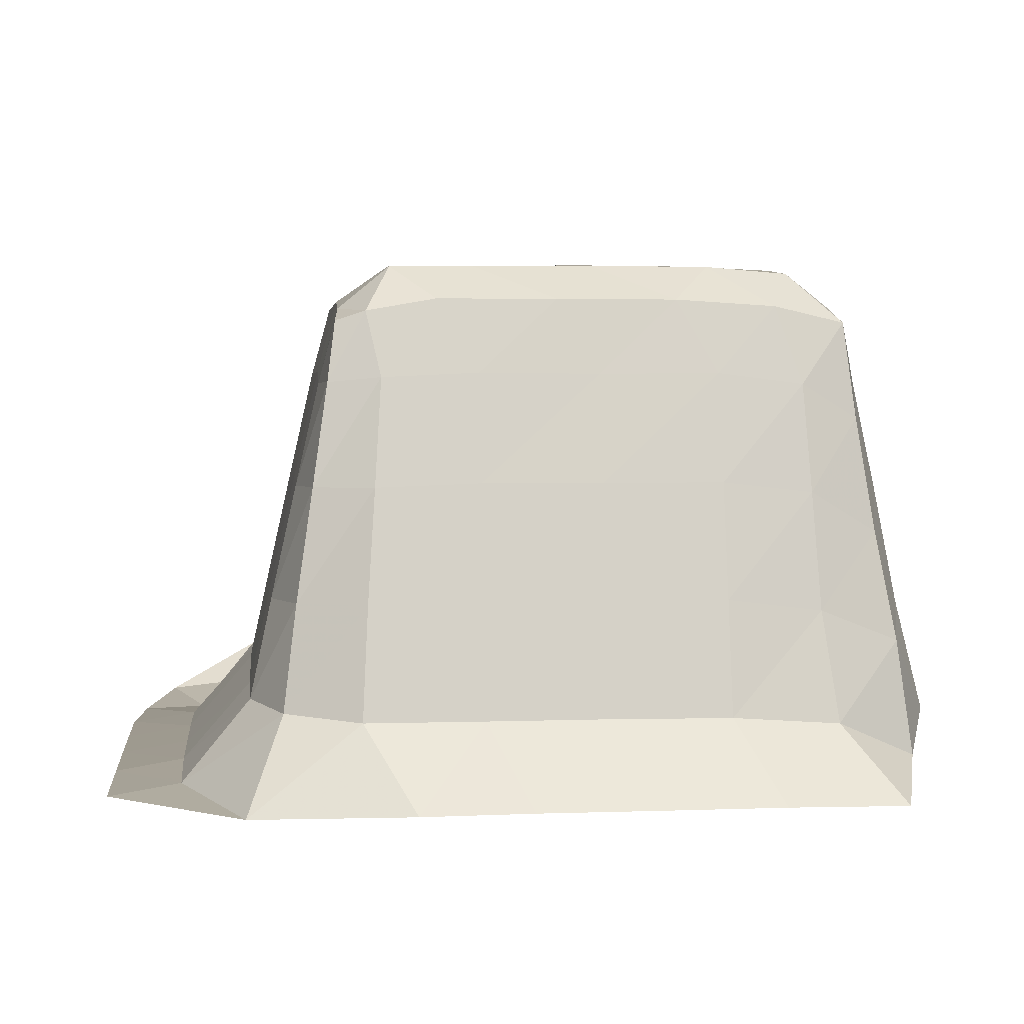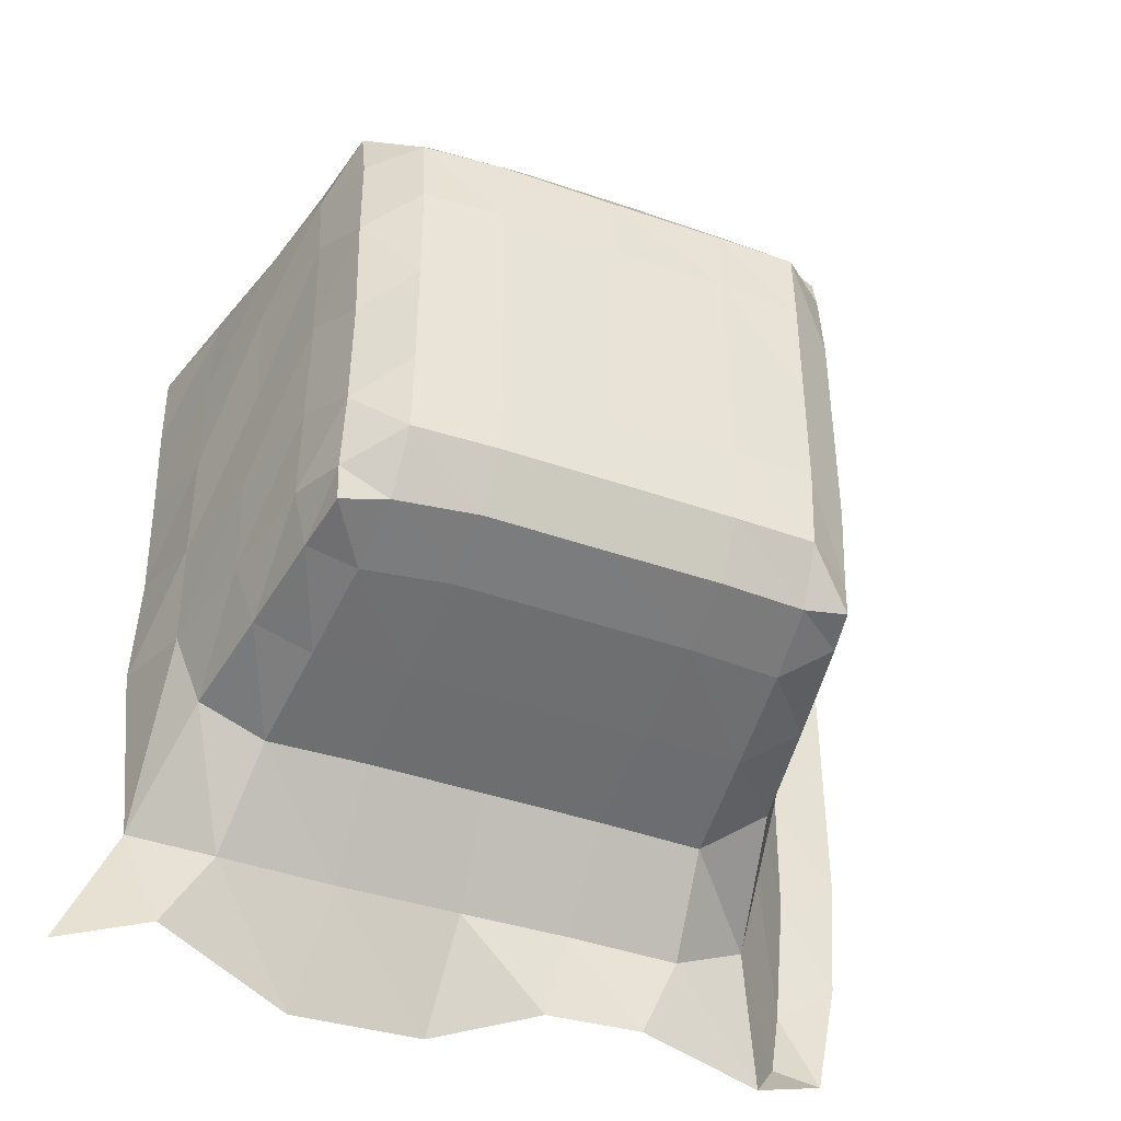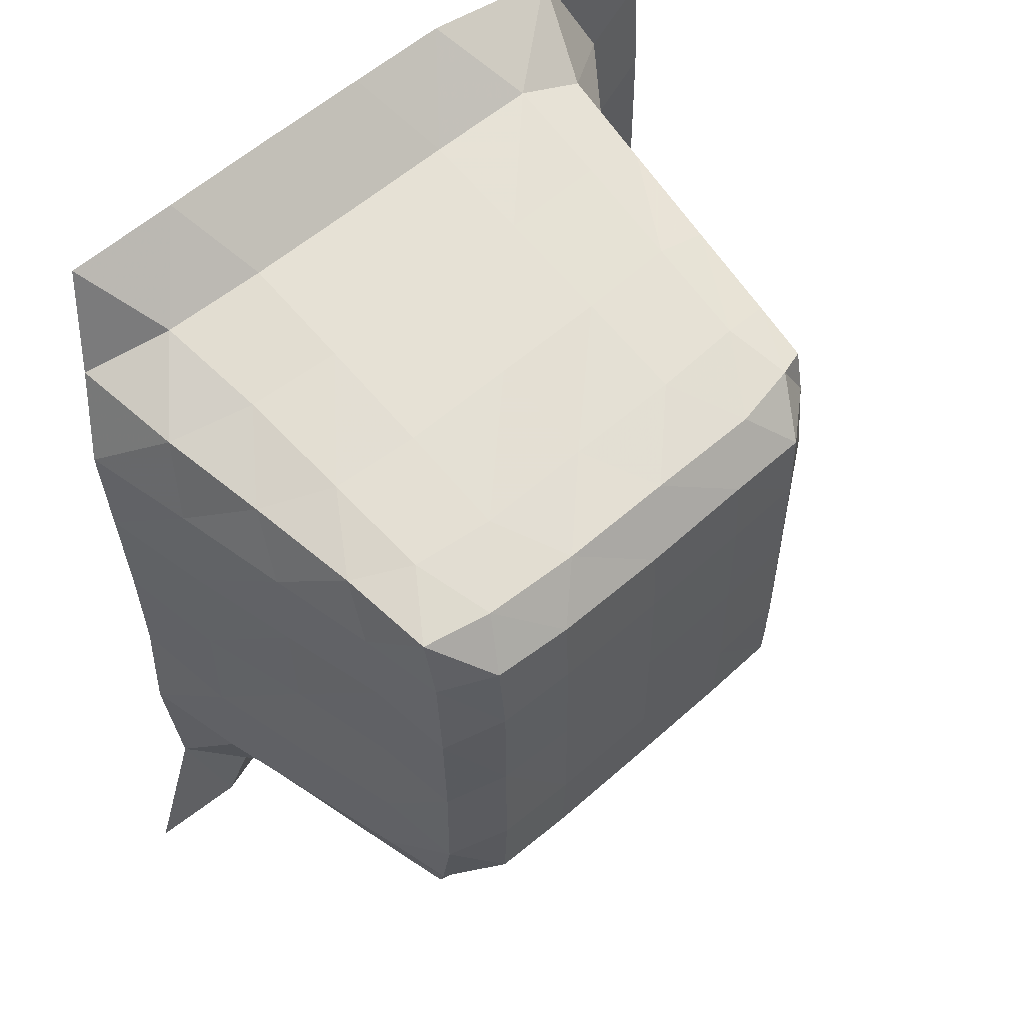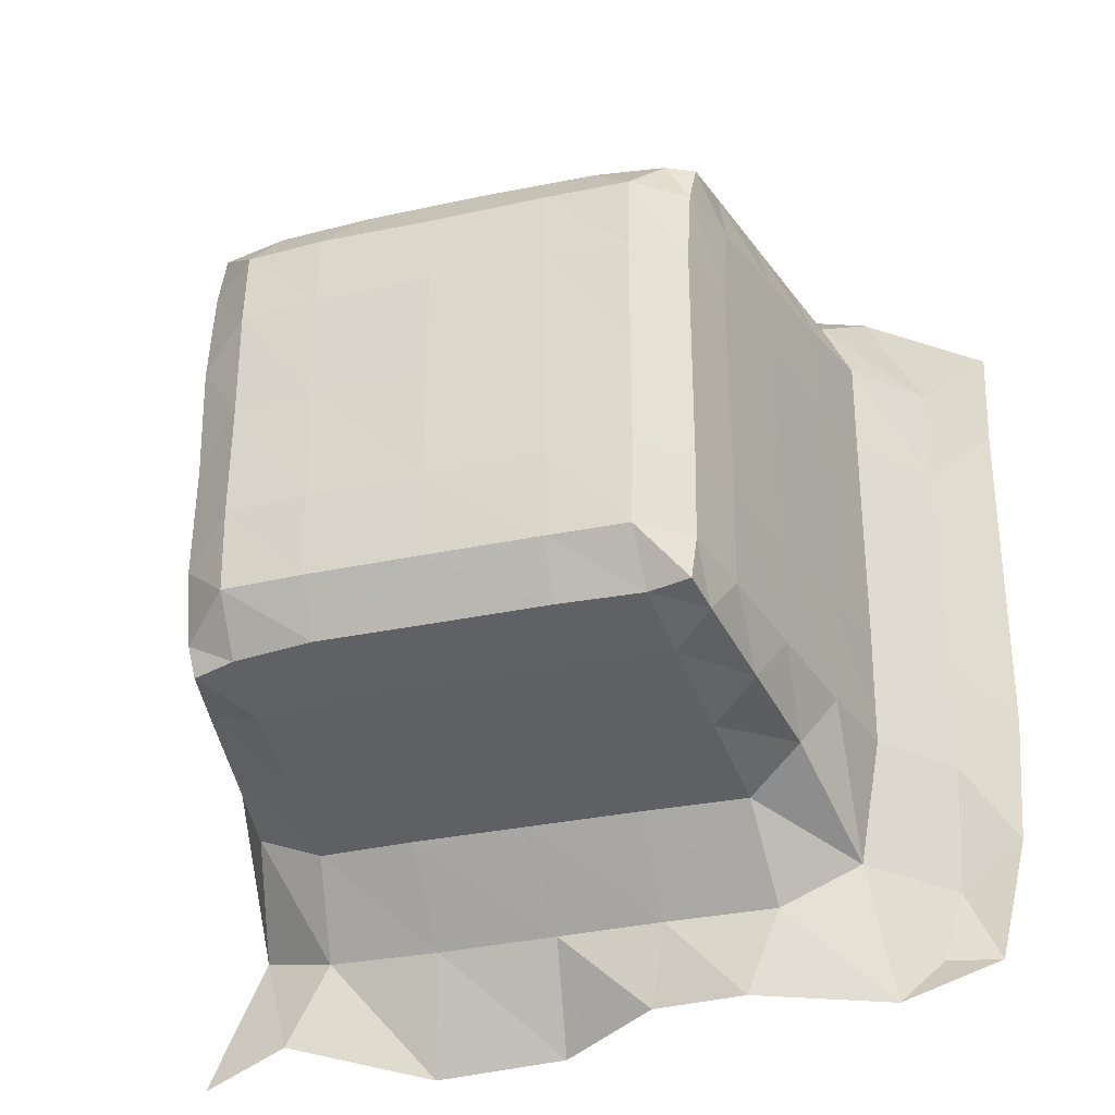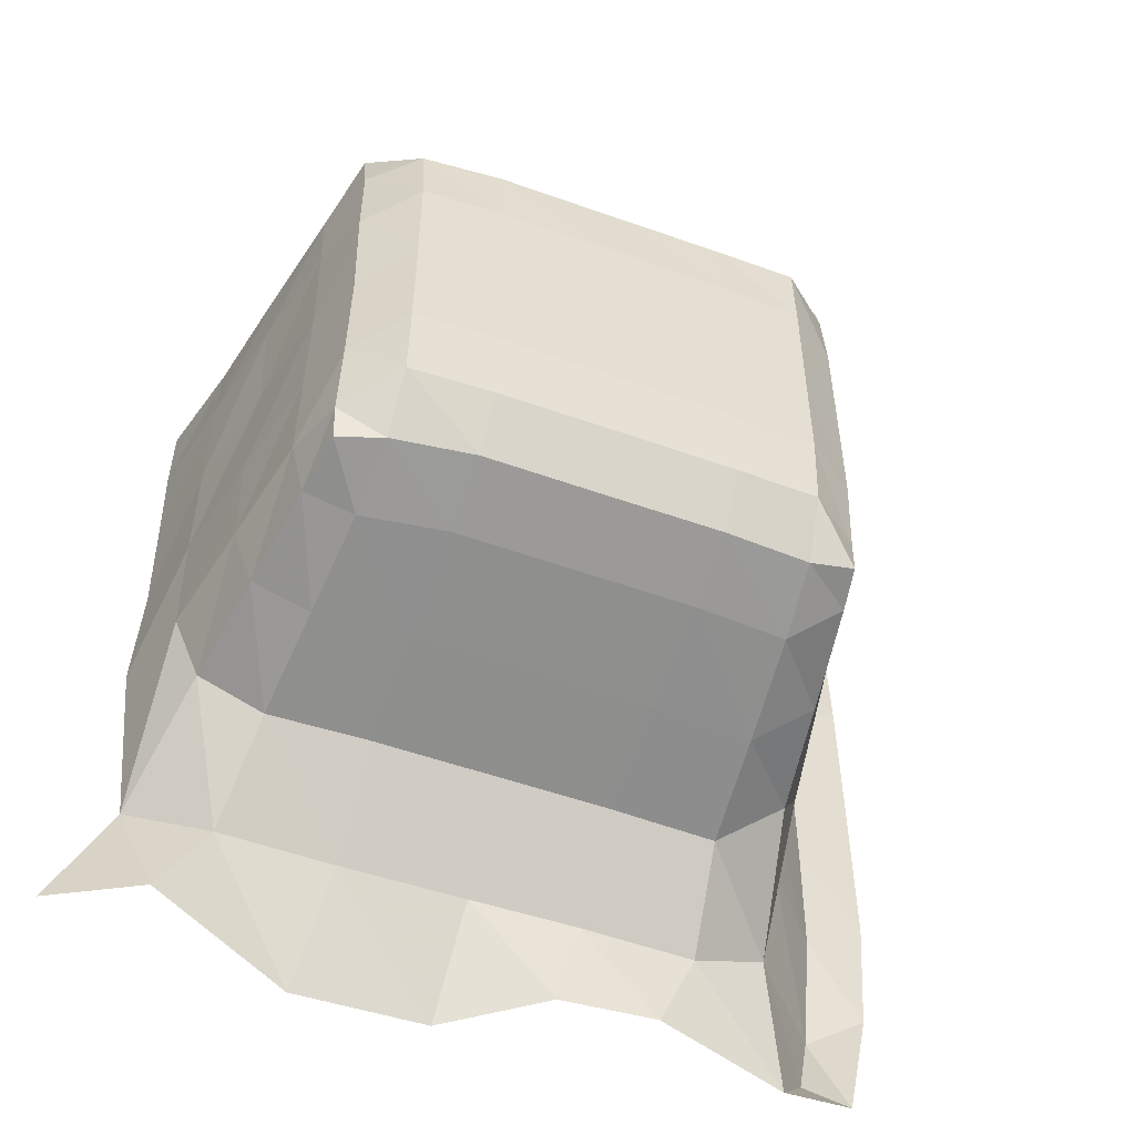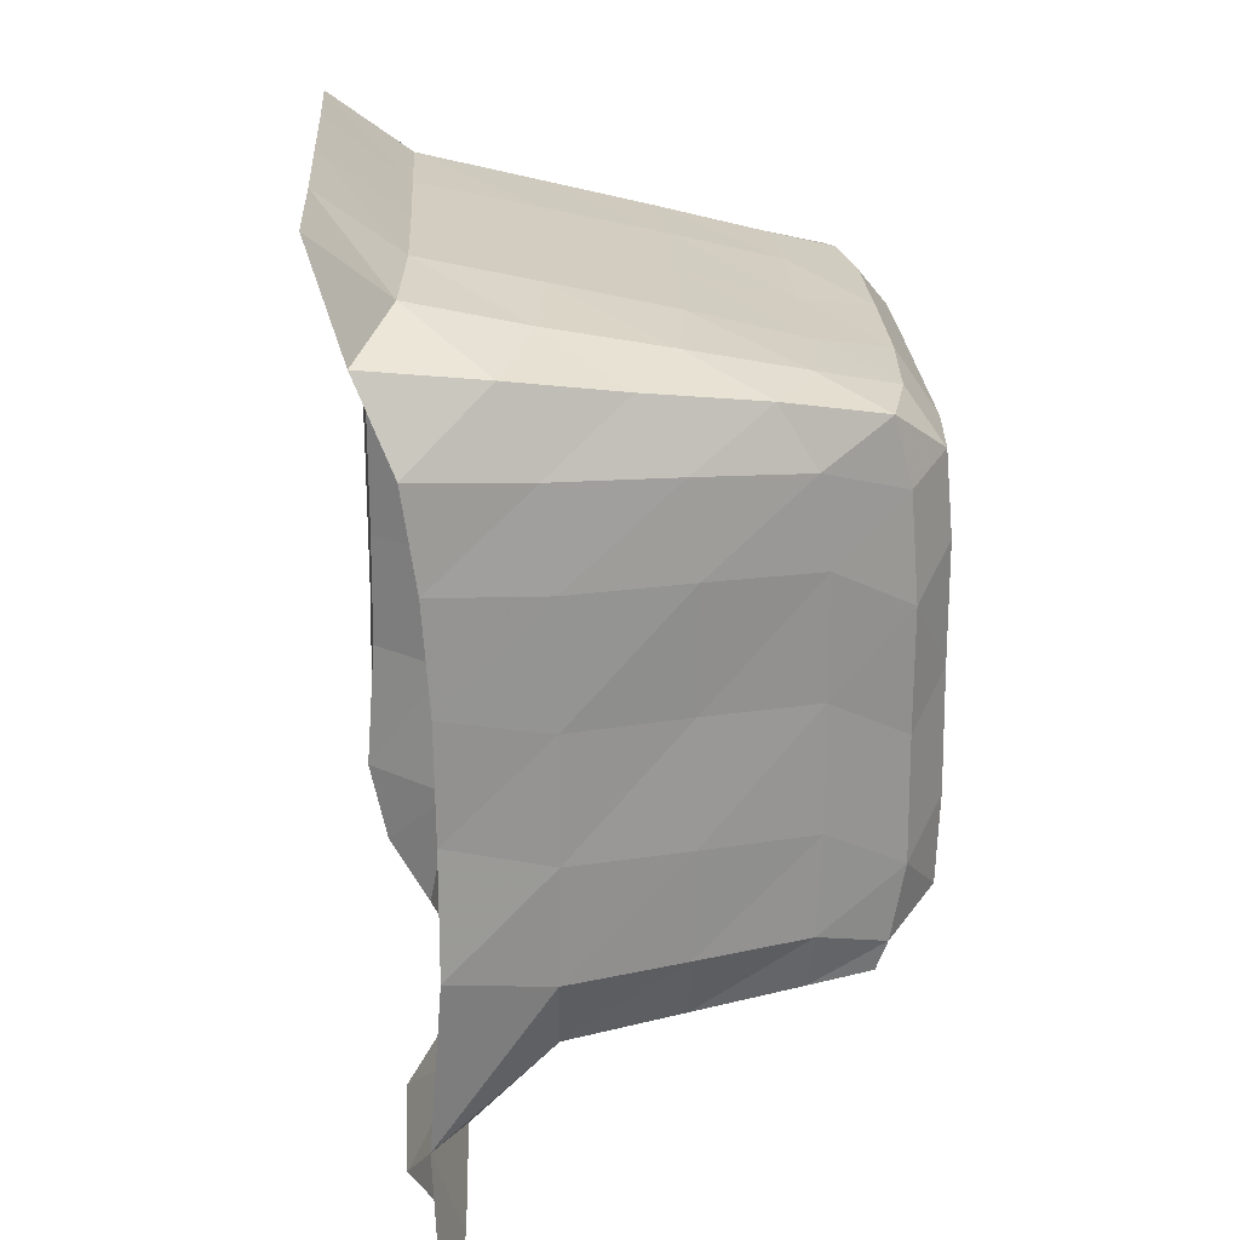
<metadata>
{"format":"obj","ext":"obj","renderer":"f3d","projection":"perspective","resolution":1024,"background":"white","views":[{"elev":2.7,"azim":-6.1,"up":"+Y"},{"elev":-42.6,"azim":157.4,"up":"+Z"},{"elev":56.0,"azim":137.0,"up":"+Z"},{"elev":-32.1,"azim":-163.2,"up":"+Z"},{"elev":-53.1,"azim":159.1,"up":"+Z"},{"elev":23.0,"azim":87.1,"up":"+Z"}]}
</metadata>
<code>
v -0.6572 0.01486 -0.008319
v -0.6521 0.01545 -0.008077
v -0.6539 0.0137 -0.001086
v -0.6598 0.01404 0.003277
v -0.6546 0.01457 0.011
v -0.6606 0.0142 0.01503
v -0.6547 0.01468 0.0221
v -0.6606 0.01419 0.02564
v -0.6547 0.01466 0.03268
v -0.6606 0.01417 0.03622
v -0.6547 0.01456 0.04321
v -0.6606 0.01407 0.04673
v -0.6546 0.0139 0.05308
v -0.6608 0.0134 0.05663
v -0.649 0.01253 0.06437
v -0.6348 0.01311 0.06789
v -0.6252 0.01326 0.06807
v -0.6146 0.0133 0.06806
v -0.604 0.01334 0.06789
v -0.5935 0.01325 0.06762
v -0.6484 0.01938 -0.01311
v -0.6359 0.02297 -0.01233
v -0.6272 0.0222 -0.01231
v -0.6181 0.01764 -0.01427
v -0.6059 0.01785 -0.01493
v -0.593 0.0227 -0.01216
v -0.5848 0.02093 -0.0148
v -0.6391 0.0233 -0.004739
v -0.6464 0.02158 -0.000803
v -0.6485 0.0214 0.01115
v -0.6437 0.03335 0.005728
v -0.6465 0.03005 0.01121
v -0.6384 0.0302 0.002743
v -0.6486 0.02156 0.0221
v -0.6486 0.02155 0.03272
v -0.6467 0.03024 0.02122
v -0.6467 0.03024 0.03184
v -0.6422 0.04324 0.007153
v -0.6443 0.03993 0.01188
v -0.6377 0.04 0.004853
v -0.6407 0.05268 0.008599
v -0.6422 0.04934 0.01261
v -0.6369 0.04937 0.00695
v -0.6445 0.04025 0.02123
v -0.6445 0.04025 0.03184
v -0.6424 0.0498 0.02124
v -0.6424 0.04981 0.03184
v -0.6486 0.02152 0.04328
v -0.6486 0.02113 0.05266
v -0.6467 0.03024 0.04239
v -0.6467 0.02982 0.05117
v -0.6458 0.02057 0.05877
v -0.6391 0.02005 0.06173
v -0.6446 0.02979 0.05694
v -0.6386 0.02977 0.05956
v -0.6445 0.04025 0.04237
v -0.6445 0.0397 0.05043
v -0.6423 0.04983 0.04219
v -0.6425 0.04875 0.04969
v -0.6431 0.03971 0.05544
v -0.6379 0.03973 0.05734
v -0.6418 0.04878 0.05408
v -0.6372 0.04921 0.05513
v -0.6401 0.05643 0.00936
v -0.6363 0.05594 0.008961
v -0.6359 0.05918 0.0137
v -0.6405 0.05587 0.01336
v -0.6361 0.0593 0.02126
v -0.6406 0.05616 0.02126
v -0.6361 0.05931 0.03183
v -0.6406 0.05617 0.03184
v -0.6361 0.05931 0.04201
v -0.6406 0.05619 0.04202
v -0.6362 0.05909 0.04908
v -0.6408 0.05532 0.04932
v -0.6385 0.055 0.05345
v -0.6411 0.05416 0.05306
v -0.6287 0.0235 -0.00482
v -0.6287 0.03047 0.002691
v -0.6189 0.02331 -0.004877
v -0.6181 0.03047 0.002689
v -0.6287 0.04036 0.004837
v -0.6287 0.04985 0.006959
v -0.6181 0.04036 0.004837
v -0.6181 0.04986 0.006958
v -0.6076 0.02315 -0.004945
v -0.6076 0.03047 0.00269
v -0.5972 0.02306 -0.004802
v -0.5986 0.0301 0.002713
v -0.6076 0.04036 0.004842
v -0.6077 0.04989 0.006977
v -0.5993 0.03985 0.00483
v -0.6 0.04887 0.006812
v -0.6287 0.02009 0.0619
v -0.6287 0.02998 0.05976
v -0.6181 0.02013 0.06189
v -0.6181 0.02998 0.05976
v -0.6287 0.04008 0.05751
v -0.6287 0.0496 0.05522
v -0.6181 0.04008 0.05751
v -0.6181 0.04952 0.05508
v -0.6075 0.02009 0.0619
v -0.6076 0.03002 0.05975
v -0.5981 0.01942 0.06138
v -0.5992 0.02897 0.05903
v -0.6076 0.04009 0.05751
v -0.6076 0.04959 0.05513
v -0.5996 0.03919 0.05708
v -0.6001 0.04865 0.05518
v -0.6286 0.05632 0.008932
v -0.6286 0.05936 0.01364
v -0.6181 0.05632 0.008919
v -0.6181 0.05941 0.01364
v -0.6287 0.0596 0.02127
v -0.6287 0.0596 0.03183
v -0.6181 0.05974 0.02126
v -0.6181 0.05974 0.03182
v -0.6077 0.05634 0.008933
v -0.6077 0.05941 0.01363
v -0.6003 0.05545 0.008759
v -0.6004 0.05916 0.01363
v -0.6077 0.05973 0.02125
v -0.6077 0.05967 0.03183
v -0.6004 0.05945 0.02125
v -0.6004 0.0593 0.03182
v -0.6287 0.05954 0.0421
v -0.6287 0.05915 0.04911
v -0.6182 0.05967 0.04209
v -0.6182 0.05925 0.04889
v -0.6323 0.05609 0.05322
v -0.6217 0.0561 0.05339
v -0.6076 0.0596 0.04202
v -0.6076 0.05919 0.04903
v -0.6004 0.05927 0.04199
v -0.6003 0.05862 0.04908
v -0.6111 0.05608 0.05331
v -0.6022 0.05553 0.05331
v -0.5899 0.02021 -0.002679
v -0.588 0.02136 0.0129
v -0.5901 0.02998 0.01125
v -0.5926 0.03009 0.005076
v -0.5884 0.02138 0.0238
v -0.5882 0.02126 0.0339
v -0.5899 0.03015 0.02121
v -0.5899 0.03014 0.03183
v -0.5922 0.03986 0.0119
v -0.5941 0.03987 0.006424
v -0.5941 0.04934 0.0126
v -0.5955 0.04891 0.007706
v -0.592 0.04018 0.02124
v -0.5923 0.04013 0.03183
v -0.5942 0.04976 0.02125
v -0.5943 0.04969 0.03182
v -0.588 0.02063 0.04322
v -0.5882 0.0194 0.0516
v -0.5899 0.03011 0.0424
v -0.5904 0.02902 0.05061
v -0.5909 0.01622 0.05872
v -0.5921 0.02616 0.05742
v -0.592 0.0402 0.04235
v -0.5923 0.03929 0.05012
v -0.5941 0.04969 0.04215
v -0.5942 0.04871 0.04956
v -0.5937 0.03566 0.05586
v -0.5951 0.04564 0.05455
v -0.5959 0.05515 0.01113
v -0.5963 0.05425 0.008441
v -0.5959 0.0563 0.01773
v -0.596 0.05622 0.02829
v -0.5958 0.05621 0.03867
v -0.596 0.05552 0.04754
v -0.596 0.0541 0.05316
f 1 3 2
f 1 4 3
f 4 5 3
f 4 6 5
f 6 7 5
f 6 8 7
f 8 9 7
f 8 10 9
f 10 11 9
f 10 12 11
f 12 13 11
f 12 14 13
f 14 15 13
f 1 2 21
f 21 28 22
f 21 29 28
f 2 29 21
f 2 3 29
f 3 30 29
f 3 5 30
f 29 32 31
f 29 30 32
f 29 33 28
f 29 31 33
f 5 34 30
f 5 7 34
f 7 35 34
f 7 9 35
f 30 36 32
f 30 34 36
f 34 37 36
f 34 35 37
f 31 39 38
f 31 32 39
f 31 40 33
f 31 38 40
f 38 42 41
f 38 39 42
f 38 43 40
f 38 41 43
f 32 44 39
f 32 36 44
f 36 45 44
f 36 37 45
f 39 46 42
f 39 44 46
f 44 47 46
f 44 45 47
f 9 48 35
f 9 11 48
f 11 49 48
f 11 13 49
f 35 50 37
f 35 48 50
f 48 51 50
f 48 49 51
f 15 53 52
f 15 16 53
f 13 52 49
f 13 15 52
f 52 55 54
f 52 53 55
f 49 54 51
f 49 52 54
f 37 56 45
f 37 50 56
f 50 57 56
f 50 51 57
f 45 58 47
f 45 56 58
f 56 59 58
f 56 57 59
f 54 61 60
f 54 55 61
f 51 60 57
f 51 54 60
f 60 63 62
f 60 61 63
f 57 62 59
f 57 60 62
f 64 66 65
f 64 67 66
f 41 67 64
f 41 42 67
f 41 65 43
f 41 64 65
f 67 68 66
f 67 69 68
f 42 69 67
f 42 46 69
f 69 70 68
f 69 71 70
f 46 71 69
f 46 47 71
f 71 72 70
f 71 73 72
f 47 73 71
f 47 58 73
f 73 74 72
f 73 75 74
f 58 75 73
f 58 59 75
f 75 76 74
f 75 77 76
f 62 76 77
f 62 63 76
f 59 77 75
f 59 62 77
f 22 78 23
f 22 28 78
f 28 79 78
f 28 33 79
f 23 80 24
f 23 78 80
f 78 81 80
f 78 79 81
f 33 82 79
f 33 40 82
f 40 83 82
f 40 43 83
f 79 84 81
f 79 82 84
f 82 85 84
f 82 83 85
f 24 86 25
f 24 80 86
f 80 87 86
f 80 81 87
f 25 88 26
f 25 86 88
f 86 89 88
f 86 87 89
f 81 90 87
f 81 84 90
f 84 91 90
f 84 85 91
f 87 92 89
f 87 90 92
f 90 93 92
f 90 91 93
f 16 94 53
f 16 17 94
f 53 95 55
f 53 94 95
f 17 96 94
f 17 18 96
f 94 97 95
f 94 96 97
f 55 98 61
f 55 95 98
f 61 99 63
f 61 98 99
f 95 100 98
f 95 97 100
f 98 101 99
f 98 100 101
f 18 102 96
f 18 19 102
f 96 103 97
f 96 102 103
f 19 104 102
f 19 20 104
f 102 105 103
f 102 104 105
f 97 106 100
f 97 103 106
f 100 107 101
f 100 106 107
f 103 108 106
f 103 105 108
f 106 109 107
f 106 108 109
f 65 111 110
f 65 66 111
f 43 110 83
f 43 65 110
f 110 113 112
f 110 111 113
f 83 112 85
f 83 110 112
f 66 114 111
f 66 68 114
f 68 115 114
f 68 70 115
f 111 116 113
f 111 114 116
f 114 117 116
f 114 115 117
f 112 119 118
f 112 113 119
f 85 118 91
f 85 112 118
f 118 121 120
f 118 119 121
f 91 120 93
f 91 118 120
f 113 122 119
f 113 116 122
f 116 123 122
f 116 117 123
f 119 124 121
f 119 122 124
f 122 125 124
f 122 123 125
f 70 126 115
f 70 72 126
f 72 127 126
f 72 74 127
f 115 128 117
f 115 126 128
f 126 129 128
f 126 127 129
f 74 130 127
f 74 76 130
f 63 130 76
f 63 99 130
f 127 131 129
f 127 130 131
f 99 131 130
f 99 101 131
f 117 132 123
f 117 128 132
f 128 133 132
f 128 129 133
f 123 134 125
f 123 132 134
f 132 135 134
f 132 133 135
f 129 136 133
f 129 131 136
f 101 136 131
f 101 107 136
f 133 137 135
f 133 136 137
f 107 137 136
f 107 109 137
f 26 138 27
f 26 88 138
f 138 140 139
f 138 141 140
f 88 141 138
f 88 89 141
f 139 144 142
f 139 140 144
f 142 145 143
f 142 144 145
f 141 146 140
f 141 147 146
f 89 147 141
f 89 92 147
f 147 148 146
f 147 149 148
f 92 149 147
f 92 93 149
f 140 150 144
f 140 146 150
f 144 151 145
f 144 150 151
f 146 152 150
f 146 148 152
f 150 153 151
f 150 152 153
f 143 156 154
f 143 145 156
f 154 157 155
f 154 156 157
f 20 158 104
f 155 159 158
f 155 157 159
f 104 159 105
f 104 158 159
f 145 160 156
f 145 151 160
f 156 161 157
f 156 160 161
f 151 162 160
f 151 153 162
f 160 163 161
f 160 162 163
f 157 164 159
f 157 161 164
f 105 164 108
f 105 159 164
f 161 165 164
f 161 163 165
f 108 165 109
f 108 164 165
f 149 166 148
f 149 167 166
f 120 166 167
f 120 121 166
f 93 167 149
f 93 120 167
f 148 168 152
f 148 166 168
f 121 168 166
f 121 124 168
f 152 169 153
f 152 168 169
f 124 169 168
f 124 125 169
f 153 170 162
f 153 169 170
f 125 170 169
f 125 134 170
f 162 171 163
f 162 170 171
f 134 171 170
f 134 135 171
f 163 172 165
f 163 171 172
f 135 172 171
f 135 137 172
f 109 172 137
f 109 165 172

</code>
